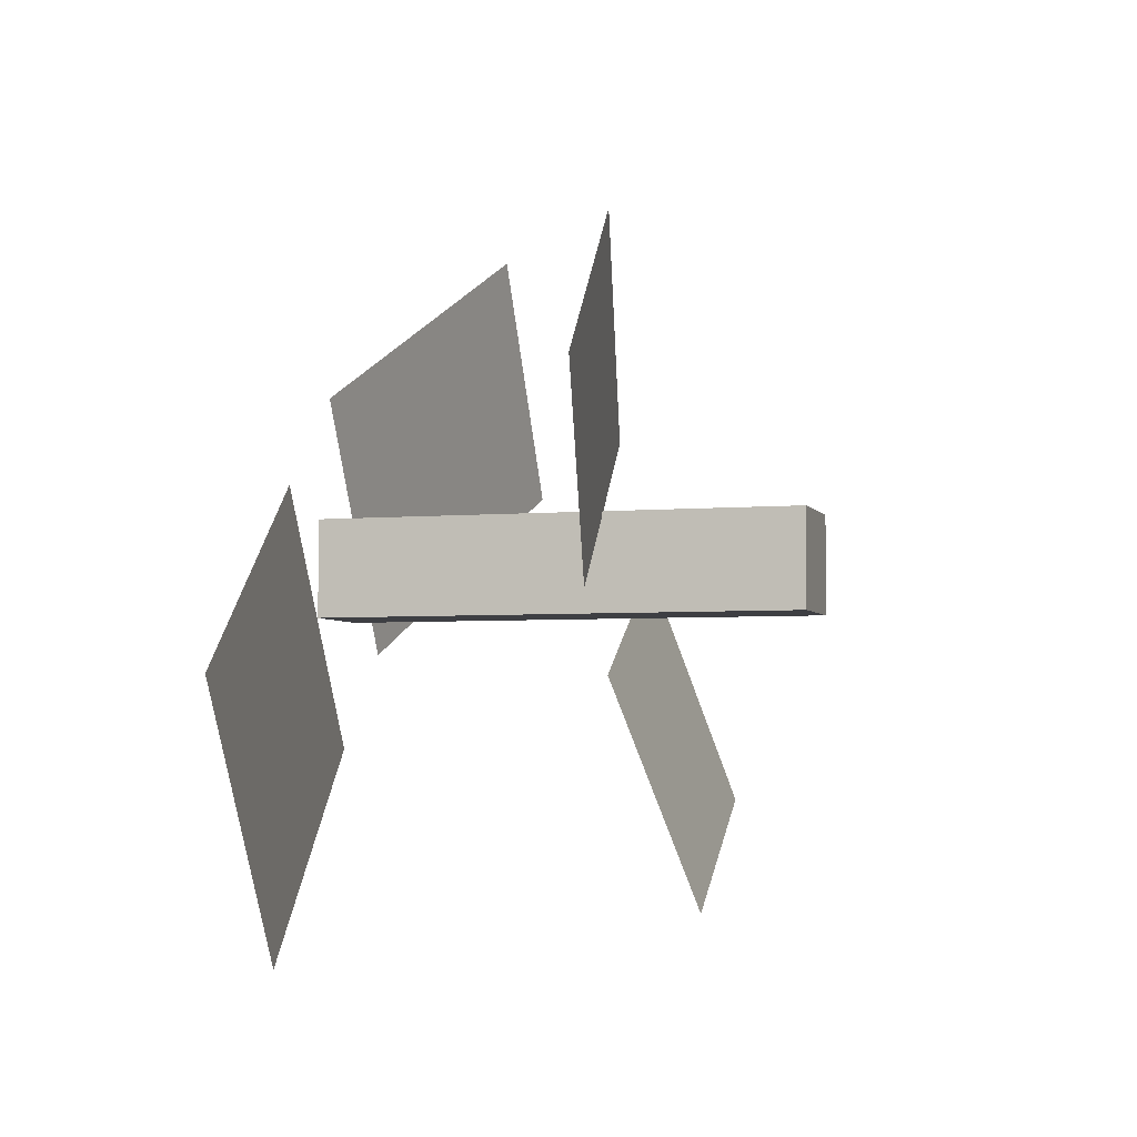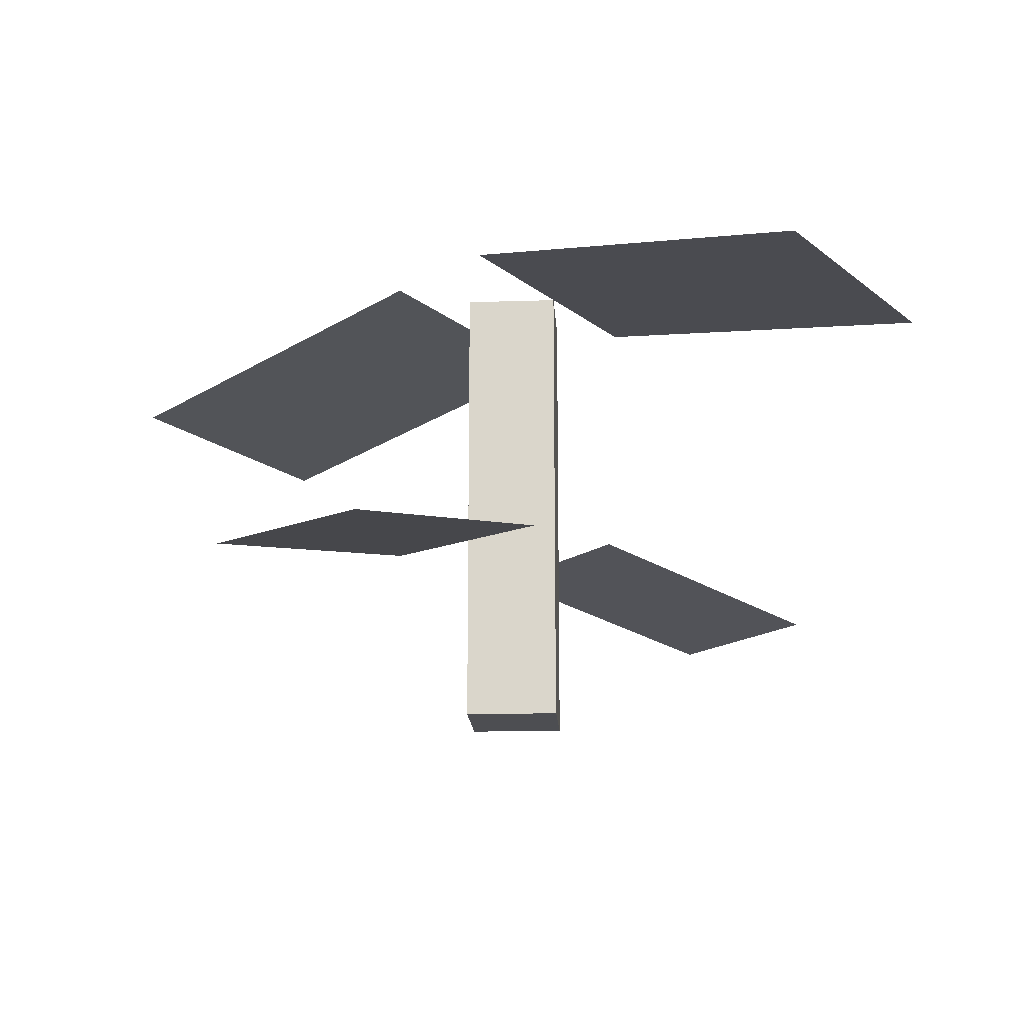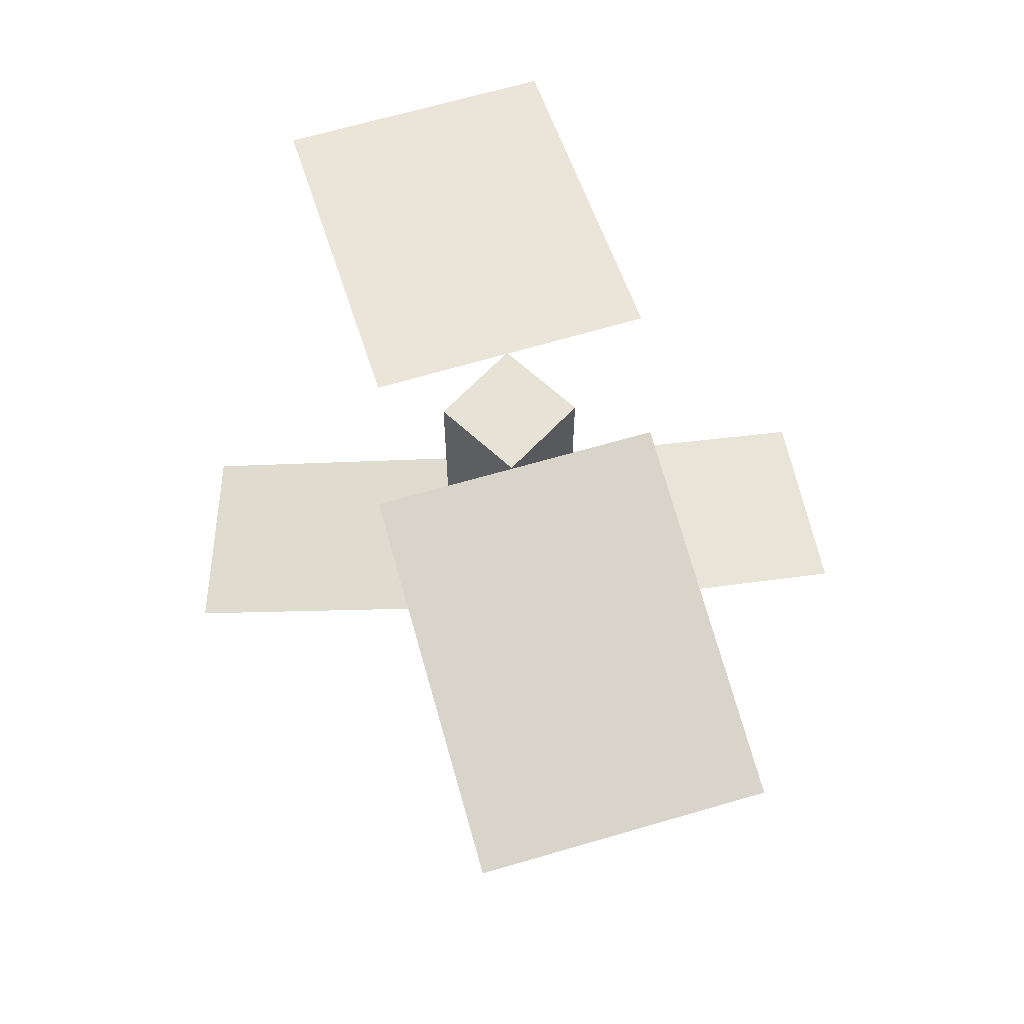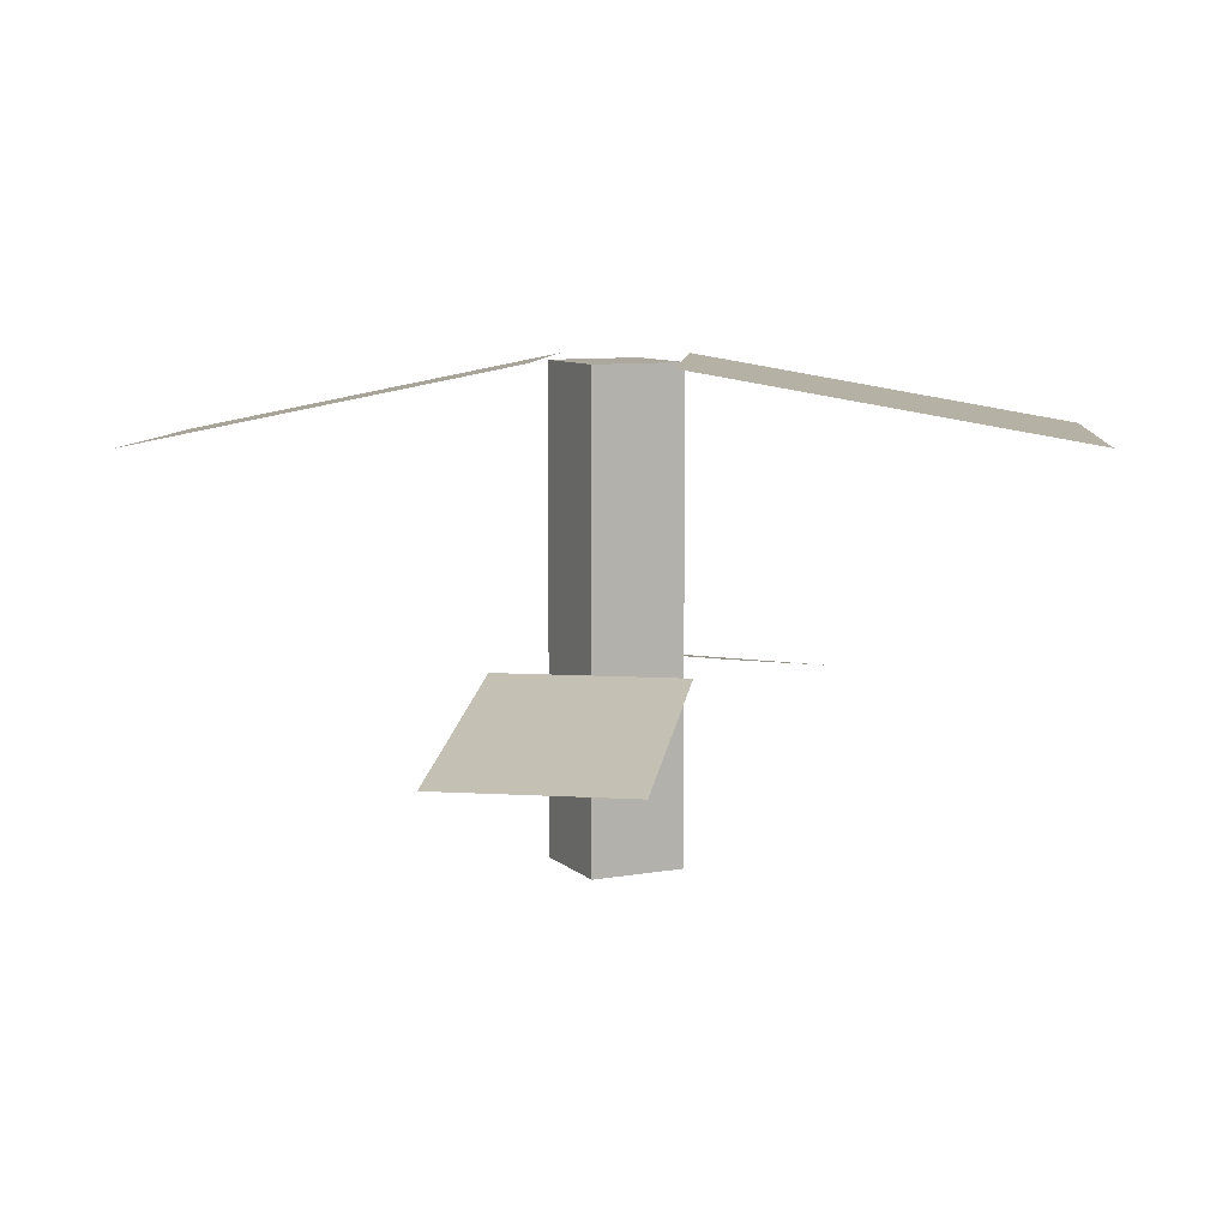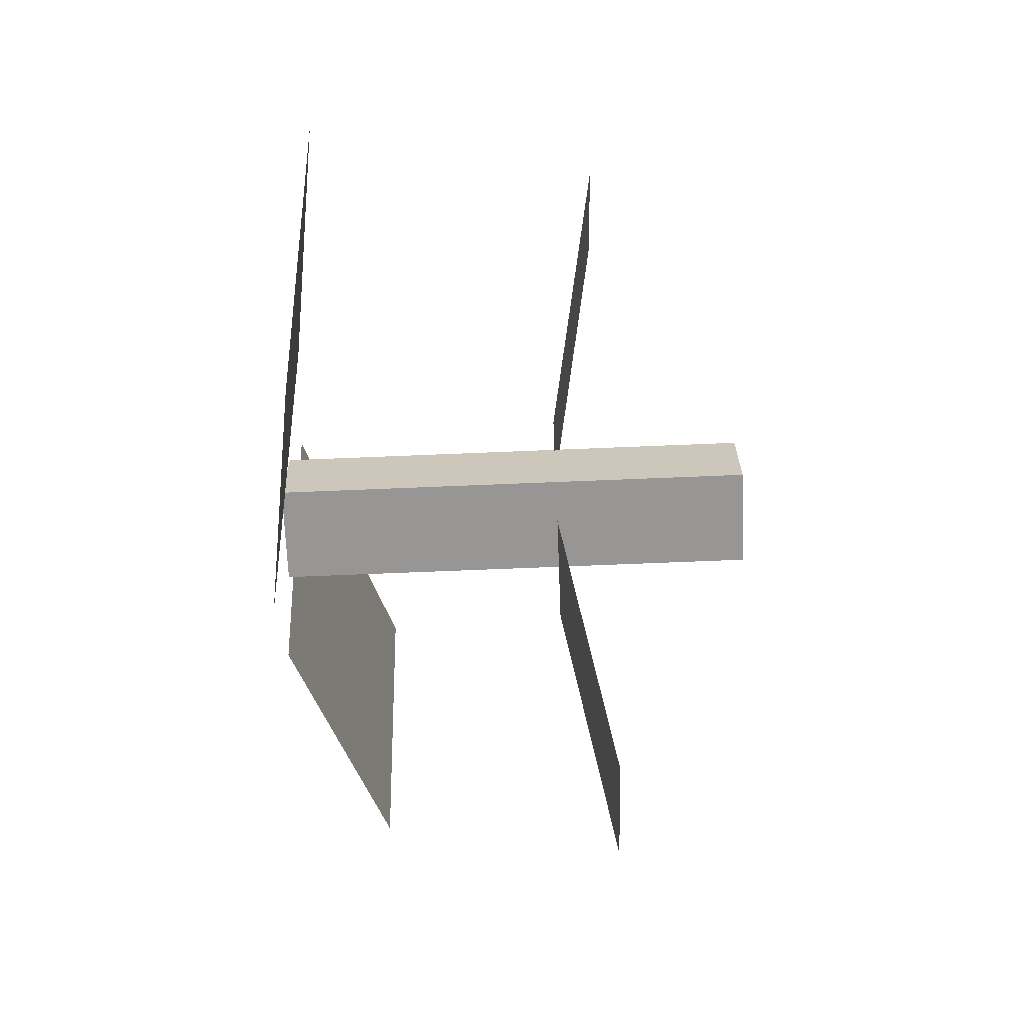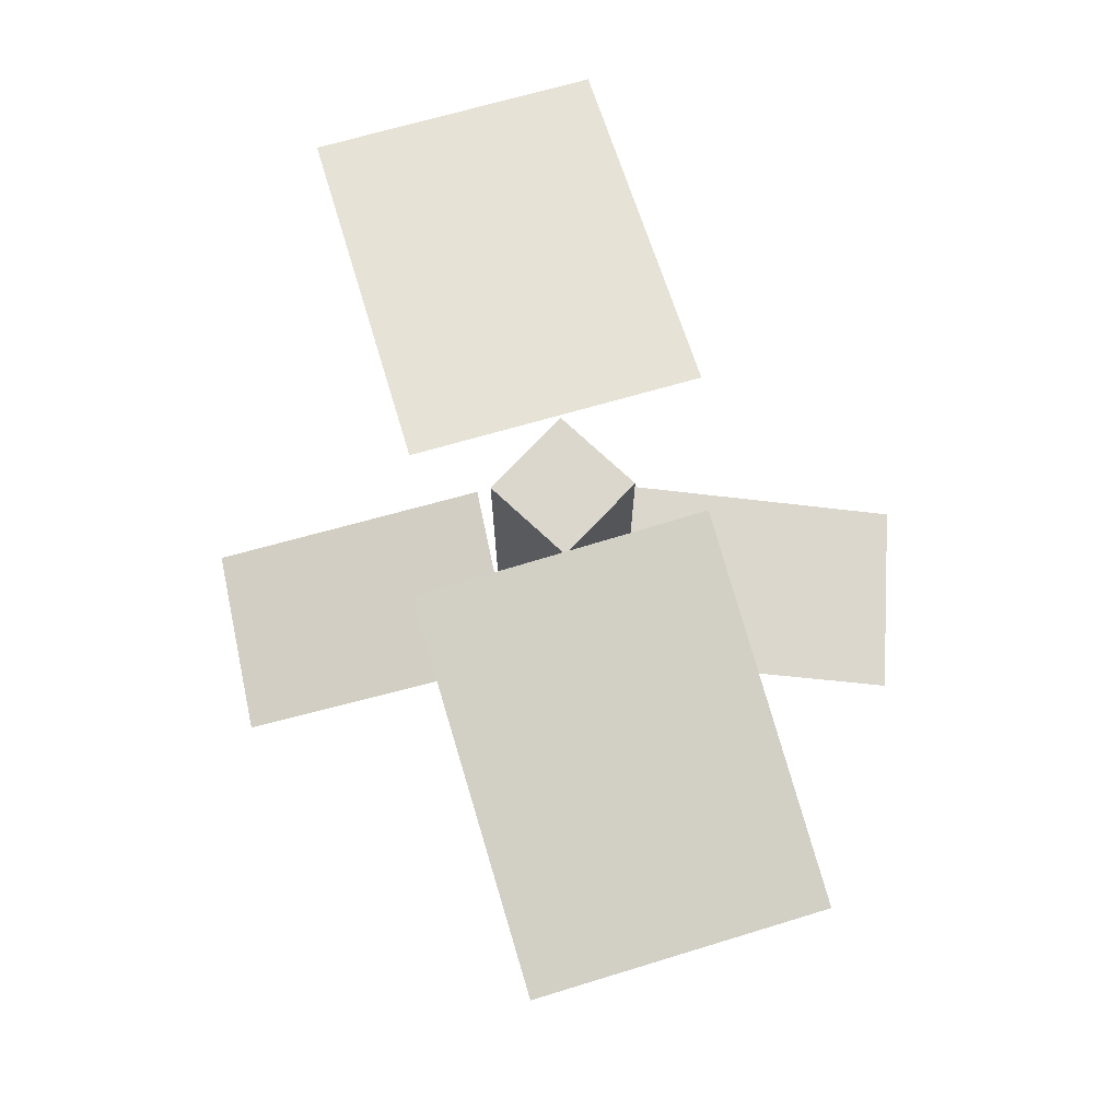
<metadata>
{"format":"obj","ext":"obj","renderer":"f3d","projection":"perspective","resolution":1024,"background":"white","views":[{"elev":-4.2,"azim":-73.4,"up":"+Z"},{"elev":-17.1,"azim":-176.4,"up":"+Y"},{"elev":63.8,"azim":43.0,"up":"+Y"},{"elev":8.6,"azim":154.2,"up":"+Y"},{"elev":-68.0,"azim":-87.6,"up":"+Z"},{"elev":72.8,"azim":-136.9,"up":"+Y"}]}
</metadata>
<code>
o Plane.001
v -0.049 0.9924 -0.223
v -0.3901 0.9229 -0.42
v -0.199 0.9924 0.03681
v -0.5401 0.9229 -0.1601
v -0.1277 0.4898 0.009078
v -0.1277 0.9905 0.009078
v -0.1277 0.4898 -0.09102
v -0.1277 0.9905 -0.09102
v -0.02758 0.4898 0.009078
v -0.02758 0.9905 0.009078
v -0.02758 0.4898 -0.09102
v -0.02758 0.9905 -0.09102
v -0.2871 0.6403 0.2731
v -0.06079 0.6924 0.08315
v -0.4157 0.6403 0.1198
v -0.1893 0.6924 -0.07006
v 0.05689 0.6924 -0.03614
v 0.2263 0.6403 -0.2782
v -0.1069 0.6924 -0.1509
v 0.06251 0.6403 -0.3929
v -0.1006 0.9904 0.1359
v 0.2367 0.9092 0.335
v 0.05273 0.9945 -0.122
v 0.39 0.9133 0.0772
f 1 2 4 3
f 5 6 8 7
f 11 12 10 9
f 5 9 10 6
f 8 12 11 7
f 5 7 11 9
f 10 12 8 6
f 13 14 16 15
f 17 18 20 19
f 21 22 24 23

</code>
